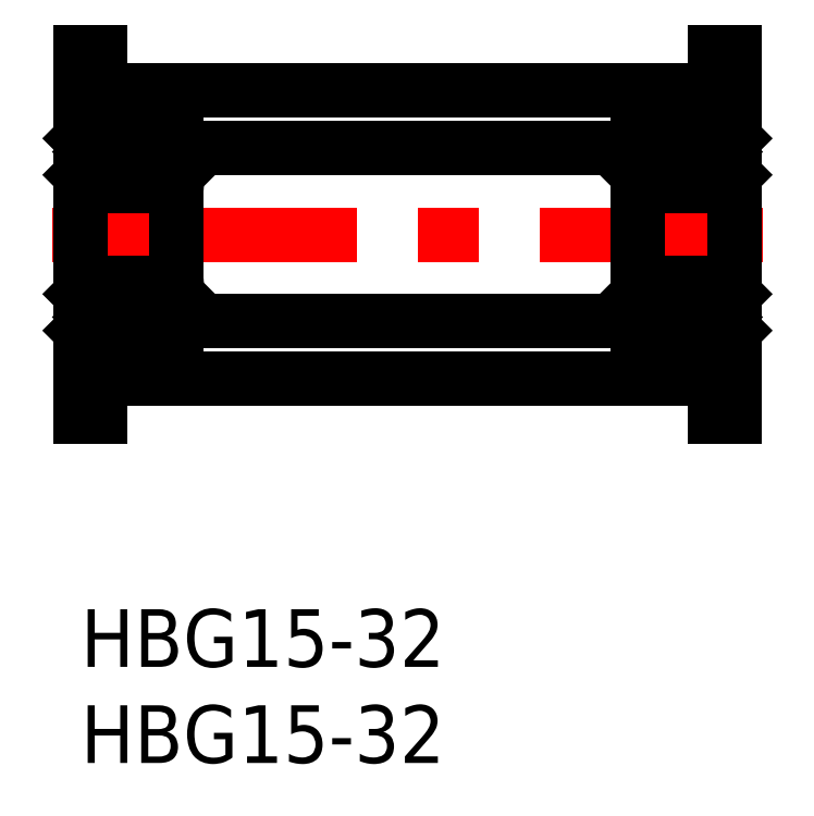
<metadata>
{"format":"dxf","ext":"dxf","renderer":"ezdxf+matplotlib","layout":"modelspace","background":"white","min_lineweight":24,"dpi":150}
</metadata>
<code>
0
SECTION
2
ENTITIES
0
INSERT
8
MSM_CONTINUOUS
2
*U2
10
0
20
0
30
0
0
INSERT
8
MSM_CONTINUOUS
2
*U3
10
0
20
0
30
0
0
LINE
8
MSM_CONTINUOUS
10
1
20
12
30
0
11
33
21
12
31
0
0
LINE
8
MSM_CONTINUOUS
10
0
20
10
30
0
11
1
21
10
31
0
0
LINE
8
MSM_CONTINUOUS
10
1
20
10
30
0
11
1
21
12
31
0
0
LINE
8
MSM_CONTINUOUS
10
33
20
10
30
0
11
34
21
10
31
0
0
LINE
8
MSM_CONTINUOUS
10
33
20
12
30
0
11
33
21
10
31
0
0
LINE
8
MSM_CENTER
10
-1.5
20
19.5
30
0
11
35.5
21
19.5
31
0
0
LINE
8
MSM_CONTINUOUS
10
1
20
27
30
0
11
33
21
27
31
0
0
LINE
8
MSM_CONTINUOUS
10
1
20
29
30
0
11
1
21
27
31
0
0
LINE
8
MSM_CONTINUOUS
10
0
20
29
30
0
11
1
21
29
31
0
0
LINE
8
MSM_CONTINUOUS
10
33
20
27
30
0
11
33
21
29
31
0
0
LINE
8
MSM_CONTINUOUS
10
33
20
29
30
0
11
34
21
29
31
0
0
LINE
8
MSM_CONTINUOUS
10
34
20
29
30
0
11
34
21
10
31
0
0
LINE
8
MSM_CONTINUOUS
10
5
20
24
30
0
11
29
21
24
31
0
0
LINE
8
MSM_CONTINUOUS
10
5
20
15
30
0
11
29
21
15
31
0
0
LINE
8
MSM_CONTINUOUS
10
0
20
10
30
0
11
0
21
29
31
0
0
ARC
8
MSM_CONTINUOUS
10
4.85
20
24.85
30
0
40
0.15
50
0
51
90
0
ARC
8
MSM_CONTINUOUS
10
0.15
20
24.85
30
0
40
0.15
50
90
51
180
0
LINE
8
MSM_CONTINUOUS
10
0
20
25
30
0
11
5
21
25
31
0
0
ARC
8
MSM_CONTINUOUS
10
4.85
20
22.15
30
0
40
0.15
50
270
51
0
0
ARC
8
MSM_CONTINUOUS
10
4.85
20
16.85
30
0
40
0.15
50
0
51
90
0
ARC
8
MSM_CONTINUOUS
10
0.15
20
22.15
30
0
40
0.15
50
180
51
270
0
ARC
8
MSM_CONTINUOUS
10
0.15
20
16.85
30
0
40
0.15
50
90
51
180
0
LINE
8
MSM_CONTINUOUS
10
0.15
20
17
30
0
11
4.85
21
17
31
0
0
LINE
8
MSM_CONTINUOUS
10
0.15
20
22
30
0
11
4.85
21
22
31
0
0
ARC
8
MSM_CONTINUOUS
10
4.85
20
14.15
30
0
40
0.15
50
270
51
0
0
ARC
8
MSM_CONTINUOUS
10
0.15
20
14.15
30
0
40
0.15
50
180
51
270
0
LINE
8
MSM_CONTINUOUS
10
5
20
14
30
0
11
0
21
14
31
0
0
LINE
8
MSM_CONTINUOUS
10
5
20
25
30
0
11
5
21
14
31
0
0
ARC
8
MSM_CONTINUOUS
10
33.85
20
24.85
30
0
40
0.15
50
0
51
90
0
ARC
8
MSM_CONTINUOUS
10
29.15
20
24.85
30
0
40
0.15
50
90
51
180
0
LINE
8
MSM_CONTINUOUS
10
29
20
25
30
0
11
34
21
25
31
0
0
ARC
8
MSM_CONTINUOUS
10
33.85
20
22.15
30
0
40
0.15
50
270
51
0
0
ARC
8
MSM_CONTINUOUS
10
33.85
20
16.85
30
0
40
0.15
50
0
51
90
0
ARC
8
MSM_CONTINUOUS
10
29.15
20
22.15
30
0
40
0.15
50
180
51
270
0
ARC
8
MSM_CONTINUOUS
10
29.15
20
16.85
30
0
40
0.15
50
90
51
180
0
LINE
8
MSM_CONTINUOUS
10
29.15
20
17
30
0
11
33.85
21
17
31
0
0
LINE
8
MSM_CONTINUOUS
10
29.15
20
22
30
0
11
33.85
21
22
31
0
0
ARC
8
MSM_CONTINUOUS
10
33.85
20
14.15
30
0
40
0.15
50
270
51
0
0
ARC
8
MSM_CONTINUOUS
10
29.15
20
14.15
30
0
40
0.15
50
180
51
270
0
LINE
8
MSM_CONTINUOUS
10
34
20
14
30
0
11
29
21
14
31
0
0
LINE
8
MSM_CONTINUOUS
10
29
20
14
30
0
11
29
21
25
31
0
0
LINE
8
MSM_CONTINUOUS
10
0.1
20
24.4
30
0
11
1.42e-14
21
24.5
31
0
0
LINE
8
MSM_CONTINUOUS
10
0.8
20
23.96
30
0
11
0.8
21
24.4
31
0
0
LINE
8
MSM_CONTINUOUS
10
0.7
20
24.4
30
0
11
0.7
21
24
31
0
0
LINE
8
MSM_CONTINUOUS
10
0.6
20
23.76
30
0
11
0.6
21
22.9
31
0
0
ARC
8
MSM_CONTINUOUS
10
0.6
20
24.4
30
0
40
0.1
50
0
51
180
0
ARC
8
MSM_CONTINUOUS
10
0.6
20
24.4
30
0
40
0.2
50
0
51
180
0
LINE
8
MSM_CONTINUOUS
10
0.5
20
24.4
30
0
11
0.5
21
24.2
31
0
0
LINE
8
MSM_CONTINUOUS
10
0.4
20
24.4
30
0
11
0.4
21
24.2
31
0
0
LINE
8
MSM_CONTINUOUS
10
0.7
20
24
30
0
11
0.5
21
23.8
31
0
0
LINE
8
MSM_CONTINUOUS
10
0.8
20
23.96
30
0
11
0.6
21
23.76
31
0
0
LINE
8
MSM_CONTINUOUS
10
0.5
20
23.8
30
0
11
0.5
21
22.9
31
0
0
LINE
8
MSM_CONTINUOUS
10
0.6
20
22.8
30
0
11
0.8
21
22.8
31
0
0
ARC
8
MSM_CONTINUOUS
10
0.6
20
22.9
30
0
40
0.1
50
180
51
270
0
LINE
8
MSM_CONTINUOUS
10
0.8
20
22.9
30
0
11
0.6
21
22.9
31
0
0
LINE
8
MSM_CONTINUOUS
10
0.5
20
24.2
30
0
11
0.4
21
24.2
31
0
0
LINE
8
MSM_CONTINUOUS
10
1.752
20
23
30
0
11
0.8
21
23
31
0
0
LINE
8
MSM_CONTINUOUS
10
1.752
20
24
30
0
11
0.8
21
24
31
0
0
CIRCLE
8
MSM_CONTINUOUS
10
2.5
20
23.5
30
0
40
0.9
0
LINE
8
MSM_CONTINUOUS
10
0.8
20
22.7
30
0
11
0.1
21
22.7
31
0
0
LINE
8
MSM_CONTINUOUS
10
1.42e-14
20
22.6
30
0
11
0.1
21
22.7
31
0
0
LINE
8
MSM_CONTINUOUS
10
0.4
20
24.4
30
0
11
0.1
21
24.4
31
0
0
LINE
8
MSM_CONTINUOUS
10
0.8
20
23
30
0
11
0.8
21
22.7
31
0
0
LINE
8
MSM_CONTINUOUS
10
4.9
20
24.4
30
0
11
5
21
24.5
31
0
0
LINE
8
MSM_CONTINUOUS
10
4.2
20
23.96
30
0
11
4.2
21
24.4
31
0
0
LINE
8
MSM_CONTINUOUS
10
4.3
20
24.4
30
0
11
4.3
21
24
31
0
0
LINE
8
MSM_CONTINUOUS
10
4.4
20
23.76
30
0
11
4.4
21
22.9
31
0
0
ARC
8
MSM_CONTINUOUS
10
4.4
20
24.4
30
0
40
0.1
50
0
51
180
0
ARC
8
MSM_CONTINUOUS
10
4.4
20
24.4
30
0
40
0.2
50
0
51
180
0
LINE
8
MSM_CONTINUOUS
10
4.5
20
24.4
30
0
11
4.5
21
24.2
31
0
0
LINE
8
MSM_CONTINUOUS
10
4.6
20
24.4
30
0
11
4.6
21
24.2
31
0
0
LINE
8
MSM_CONTINUOUS
10
4.3
20
24
30
0
11
4.5
21
23.8
31
0
0
LINE
8
MSM_CONTINUOUS
10
4.2
20
23.96
30
0
11
4.4
21
23.76
31
0
0
LINE
8
MSM_CONTINUOUS
10
4.5
20
23.8
30
0
11
4.5
21
22.9
31
0
0
LINE
8
MSM_CONTINUOUS
10
4.4
20
22.8
30
0
11
4.2
21
22.8
31
0
0
ARC
8
MSM_CONTINUOUS
10
4.4
20
22.9
30
0
40
0.1
50
270
51
4.071e-12
0
LINE
8
MSM_CONTINUOUS
10
4.2
20
22.9
30
0
11
4.4
21
22.9
31
0
0
LINE
8
MSM_CONTINUOUS
10
4.5
20
24.2
30
0
11
4.6
21
24.2
31
0
0
LINE
8
MSM_CONTINUOUS
10
3.248
20
23
30
0
11
4.2
21
23
31
0
0
LINE
8
MSM_CONTINUOUS
10
3.248
20
24
30
0
11
4.2
21
24
31
0
0
LINE
8
MSM_CONTINUOUS
10
4.2
20
22.7
30
0
11
4.9
21
22.7
31
0
0
LINE
8
MSM_CONTINUOUS
10
5
20
22.6
30
0
11
4.9
21
22.7
31
0
0
LINE
8
MSM_CONTINUOUS
10
4.6
20
24.4
30
0
11
4.9
21
24.4
31
0
0
LINE
8
MSM_CONTINUOUS
10
4.2
20
23
30
0
11
4.2
21
22.7
31
0
0
LINE
8
MSM_CONTINUOUS
10
0.1
20
14.6
30
0
11
1.42e-14
21
14.5
31
0
0
LINE
8
MSM_CONTINUOUS
10
0.8
20
15.04
30
0
11
0.8
21
14.6
31
0
0
LINE
8
MSM_CONTINUOUS
10
0.7
20
14.6
30
0
11
0.7
21
15
31
0
0
LINE
8
MSM_CONTINUOUS
10
0.6
20
15.24
30
0
11
0.6
21
16.1
31
0
0
ARC
8
MSM_CONTINUOUS
10
0.6
20
14.6
30
0
40
0.1
50
180
51
0
0
ARC
8
MSM_CONTINUOUS
10
0.6
20
14.6
30
0
40
0.2
50
180
51
0
0
LINE
8
MSM_CONTINUOUS
10
0.5
20
14.6
30
0
11
0.5
21
14.8
31
0
0
LINE
8
MSM_CONTINUOUS
10
0.4
20
14.6
30
0
11
0.4
21
14.8
31
0
0
LINE
8
MSM_CONTINUOUS
10
0.7
20
15
30
0
11
0.5
21
15.2
31
0
0
LINE
8
MSM_CONTINUOUS
10
0.8
20
15.04
30
0
11
0.6
21
15.24
31
0
0
LINE
8
MSM_CONTINUOUS
10
0.5
20
15.2
30
0
11
0.5
21
16.1
31
0
0
LINE
8
MSM_CONTINUOUS
10
0.6
20
16.2
30
0
11
0.8
21
16.2
31
0
0
ARC
8
MSM_CONTINUOUS
10
0.6
20
16.1
30
0
40
0.1
50
90
51
180
0
LINE
8
MSM_CONTINUOUS
10
0.8
20
16.1
30
0
11
0.6
21
16.1
31
0
0
LINE
8
MSM_CONTINUOUS
10
0.5
20
14.8
30
0
11
0.4
21
14.8
31
0
0
LINE
8
MSM_CONTINUOUS
10
1.752
20
16
30
0
11
0.8
21
16
31
0
0
LINE
8
MSM_CONTINUOUS
10
1.752
20
15
30
0
11
0.8
21
15
31
0
0
CIRCLE
8
MSM_CONTINUOUS
10
2.5
20
15.5
30
0
40
0.9
0
LINE
8
MSM_CONTINUOUS
10
0.8
20
16.3
30
0
11
0.1
21
16.3
31
0
0
LINE
8
MSM_CONTINUOUS
10
1.42e-14
20
16.4
30
0
11
0.1
21
16.3
31
0
0
LINE
8
MSM_CONTINUOUS
10
0.4
20
14.6
30
0
11
0.1
21
14.6
31
0
0
LINE
8
MSM_CONTINUOUS
10
0.8
20
16
30
0
11
0.8
21
16.3
31
0
0
LINE
8
MSM_CONTINUOUS
10
4.9
20
14.6
30
0
11
5
21
14.5
31
0
0
LINE
8
MSM_CONTINUOUS
10
4.2
20
15.04
30
0
11
4.2
21
14.6
31
0
0
LINE
8
MSM_CONTINUOUS
10
4.3
20
14.6
30
0
11
4.3
21
15
31
0
0
LINE
8
MSM_CONTINUOUS
10
4.4
20
15.24
30
0
11
4.4
21
16.1
31
0
0
ARC
8
MSM_CONTINUOUS
10
4.4
20
14.6
30
0
40
0.1
50
180
51
0
0
ARC
8
MSM_CONTINUOUS
10
4.4
20
14.6
30
0
40
0.2
50
180
51
0
0
LINE
8
MSM_CONTINUOUS
10
4.5
20
14.6
30
0
11
4.5
21
14.8
31
0
0
LINE
8
MSM_CONTINUOUS
10
4.6
20
14.6
30
0
11
4.6
21
14.8
31
0
0
LINE
8
MSM_CONTINUOUS
10
4.3
20
15
30
0
11
4.5
21
15.2
31
0
0
LINE
8
MSM_CONTINUOUS
10
4.2
20
15.04
30
0
11
4.4
21
15.24
31
0
0
LINE
8
MSM_CONTINUOUS
10
4.5
20
15.2
30
0
11
4.5
21
16.1
31
0
0
LINE
8
MSM_CONTINUOUS
10
4.4
20
16.2
30
0
11
4.2
21
16.2
31
0
0
ARC
8
MSM_CONTINUOUS
10
4.4
20
16.1
30
0
40
0.1
50
360
51
90
0
LINE
8
MSM_CONTINUOUS
10
4.2
20
16.1
30
0
11
4.4
21
16.1
31
0
0
LINE
8
MSM_CONTINUOUS
10
4.5
20
14.8
30
0
11
4.6
21
14.8
31
0
0
LINE
8
MSM_CONTINUOUS
10
3.248
20
16
30
0
11
4.2
21
16
31
0
0
LINE
8
MSM_CONTINUOUS
10
3.248
20
15
30
0
11
4.2
21
15
31
0
0
LINE
8
MSM_CONTINUOUS
10
4.2
20
16.3
30
0
11
4.9
21
16.3
31
0
0
LINE
8
MSM_CONTINUOUS
10
5
20
16.4
30
0
11
4.9
21
16.3
31
0
0
LINE
8
MSM_CONTINUOUS
10
4.6
20
14.6
30
0
11
4.9
21
14.6
31
0
0
LINE
8
MSM_CONTINUOUS
10
4.2
20
16
30
0
11
4.2
21
16.3
31
0
0
LINE
8
MSM_CONTINUOUS
10
33.9
20
24.4
30
0
11
34
21
24.5
31
0
0
LINE
8
MSM_CONTINUOUS
10
33.2
20
23.96
30
0
11
33.2
21
24.4
31
0
0
LINE
8
MSM_CONTINUOUS
10
33.3
20
24.4
30
0
11
33.3
21
24
31
0
0
LINE
8
MSM_CONTINUOUS
10
33.4
20
23.76
30
0
11
33.4
21
22.9
31
0
0
ARC
8
MSM_CONTINUOUS
10
33.4
20
24.4
30
0
40
0.1
50
7e-15
51
180
0
ARC
8
MSM_CONTINUOUS
10
33.4
20
24.4
30
0
40
0.2
50
7e-15
51
180
0
LINE
8
MSM_CONTINUOUS
10
33.5
20
24.4
30
0
11
33.5
21
24.2
31
0
0
LINE
8
MSM_CONTINUOUS
10
33.6
20
24.4
30
0
11
33.6
21
24.2
31
0
0
LINE
8
MSM_CONTINUOUS
10
33.3
20
24
30
0
11
33.5
21
23.8
31
0
0
LINE
8
MSM_CONTINUOUS
10
33.2
20
23.96
30
0
11
33.4
21
23.76
31
0
0
LINE
8
MSM_CONTINUOUS
10
33.5
20
23.8
30
0
11
33.5
21
22.9
31
0
0
LINE
8
MSM_CONTINUOUS
10
33.4
20
22.8
30
0
11
33.2
21
22.8
31
0
0
ARC
8
MSM_CONTINUOUS
10
33.4
20
22.9
30
0
40
0.1
50
270
51
4.078e-12
0
LINE
8
MSM_CONTINUOUS
10
33.2
20
22.9
30
0
11
33.4
21
22.9
31
0
0
LINE
8
MSM_CONTINUOUS
10
33.5
20
24.2
30
0
11
33.6
21
24.2
31
0
0
LINE
8
MSM_CONTINUOUS
10
32.25
20
23
30
0
11
33.2
21
23
31
0
0
LINE
8
MSM_CONTINUOUS
10
32.25
20
24
30
0
11
33.2
21
24
31
0
0
CIRCLE
8
MSM_CONTINUOUS
10
31.5
20
23.5
30
0
40
0.9
0
LINE
8
MSM_CONTINUOUS
10
33.2
20
22.7
30
0
11
33.9
21
22.7
31
0
0
LINE
8
MSM_CONTINUOUS
10
34
20
22.6
30
0
11
33.9
21
22.7
31
0
0
LINE
8
MSM_CONTINUOUS
10
33.6
20
24.4
30
0
11
33.9
21
24.4
31
0
0
LINE
8
MSM_CONTINUOUS
10
33.2
20
23
30
0
11
33.2
21
22.7
31
0
0
LINE
8
MSM_CONTINUOUS
10
29.1
20
24.4
30
0
11
29
21
24.5
31
0
0
LINE
8
MSM_CONTINUOUS
10
29.8
20
23.96
30
0
11
29.8
21
24.4
31
0
0
LINE
8
MSM_CONTINUOUS
10
29.7
20
24.4
30
0
11
29.7
21
24
31
0
0
LINE
8
MSM_CONTINUOUS
10
29.6
20
23.76
30
0
11
29.6
21
22.9
31
0
0
ARC
8
MSM_CONTINUOUS
10
29.6
20
24.4
30
0
40
0.1
50
7e-15
51
180
0
ARC
8
MSM_CONTINUOUS
10
29.6
20
24.4
30
0
40
0.2
50
7e-15
51
180
0
LINE
8
MSM_CONTINUOUS
10
29.5
20
24.4
30
0
11
29.5
21
24.2
31
0
0
LINE
8
MSM_CONTINUOUS
10
29.4
20
24.4
30
0
11
29.4
21
24.2
31
0
0
LINE
8
MSM_CONTINUOUS
10
29.7
20
24
30
0
11
29.5
21
23.8
31
0
0
LINE
8
MSM_CONTINUOUS
10
29.8
20
23.96
30
0
11
29.6
21
23.76
31
0
0
LINE
8
MSM_CONTINUOUS
10
29.5
20
23.8
30
0
11
29.5
21
22.9
31
0
0
LINE
8
MSM_CONTINUOUS
10
29.6
20
22.8
30
0
11
29.8
21
22.8
31
0
0
ARC
8
MSM_CONTINUOUS
10
29.6
20
22.9
30
0
40
0.1
50
180
51
270
0
LINE
8
MSM_CONTINUOUS
10
29.8
20
22.9
30
0
11
29.6
21
22.9
31
0
0
LINE
8
MSM_CONTINUOUS
10
29.5
20
24.2
30
0
11
29.4
21
24.2
31
0
0
LINE
8
MSM_CONTINUOUS
10
30.75
20
23
30
0
11
29.8
21
23
31
0
0
LINE
8
MSM_CONTINUOUS
10
30.75
20
24
30
0
11
29.8
21
24
31
0
0
LINE
8
MSM_CONTINUOUS
10
29.8
20
22.7
30
0
11
29.1
21
22.7
31
0
0
LINE
8
MSM_CONTINUOUS
10
29
20
22.6
30
0
11
29.1
21
22.7
31
0
0
LINE
8
MSM_CONTINUOUS
10
29.4
20
24.4
30
0
11
29.1
21
24.4
31
0
0
LINE
8
MSM_CONTINUOUS
10
29.8
20
23
30
0
11
29.8
21
22.7
31
0
0
LINE
8
MSM_CONTINUOUS
10
33.9
20
14.6
30
0
11
34
21
14.5
31
0
0
LINE
8
MSM_CONTINUOUS
10
33.2
20
15.04
30
0
11
33.2
21
14.6
31
0
0
LINE
8
MSM_CONTINUOUS
10
33.3
20
14.6
30
0
11
33.3
21
15
31
0
0
LINE
8
MSM_CONTINUOUS
10
33.4
20
15.24
30
0
11
33.4
21
16.1
31
0
0
ARC
8
MSM_CONTINUOUS
10
33.4
20
14.6
30
0
40
0.1
50
180
51
7e-15
0
ARC
8
MSM_CONTINUOUS
10
33.4
20
14.6
30
0
40
0.2
50
180
51
7e-15
0
LINE
8
MSM_CONTINUOUS
10
33.5
20
14.6
30
0
11
33.5
21
14.8
31
0
0
LINE
8
MSM_CONTINUOUS
10
33.6
20
14.6
30
0
11
33.6
21
14.8
31
0
0
LINE
8
MSM_CONTINUOUS
10
33.3
20
15
30
0
11
33.5
21
15.2
31
0
0
LINE
8
MSM_CONTINUOUS
10
33.2
20
15.04
30
0
11
33.4
21
15.24
31
0
0
LINE
8
MSM_CONTINUOUS
10
33.5
20
15.2
30
0
11
33.5
21
16.1
31
0
0
LINE
8
MSM_CONTINUOUS
10
33.4
20
16.2
30
0
11
33.2
21
16.2
31
0
0
ARC
8
MSM_CONTINUOUS
10
33.4
20
16.1
30
0
40
0.1
50
360
51
90
0
LINE
8
MSM_CONTINUOUS
10
33.2
20
16.1
30
0
11
33.4
21
16.1
31
0
0
LINE
8
MSM_CONTINUOUS
10
33.5
20
14.8
30
0
11
33.6
21
14.8
31
0
0
LINE
8
MSM_CONTINUOUS
10
32.25
20
16
30
0
11
33.2
21
16
31
0
0
LINE
8
MSM_CONTINUOUS
10
32.25
20
15
30
0
11
33.2
21
15
31
0
0
CIRCLE
8
MSM_CONTINUOUS
10
31.5
20
15.5
30
0
40
0.9
0
LINE
8
MSM_CONTINUOUS
10
33.2
20
16.3
30
0
11
33.9
21
16.3
31
0
0
LINE
8
MSM_CONTINUOUS
10
34
20
16.4
30
0
11
33.9
21
16.3
31
0
0
LINE
8
MSM_CONTINUOUS
10
33.6
20
14.6
30
0
11
33.9
21
14.6
31
0
0
LINE
8
MSM_CONTINUOUS
10
33.2
20
16
30
0
11
33.2
21
16.3
31
0
0
LINE
8
MSM_CONTINUOUS
10
29.1
20
14.6
30
0
11
29
21
14.5
31
0
0
LINE
8
MSM_CONTINUOUS
10
29.8
20
15.04
30
0
11
29.8
21
14.6
31
0
0
LINE
8
MSM_CONTINUOUS
10
29.7
20
14.6
30
0
11
29.7
21
15
31
0
0
LINE
8
MSM_CONTINUOUS
10
29.6
20
15.24
30
0
11
29.6
21
16.1
31
0
0
ARC
8
MSM_CONTINUOUS
10
29.6
20
14.6
30
0
40
0.1
50
180
51
7e-15
0
ARC
8
MSM_CONTINUOUS
10
29.6
20
14.6
30
0
40
0.2
50
180
51
7e-15
0
LINE
8
MSM_CONTINUOUS
10
29.5
20
14.6
30
0
11
29.5
21
14.8
31
0
0
LINE
8
MSM_CONTINUOUS
10
29.4
20
14.6
30
0
11
29.4
21
14.8
31
0
0
LINE
8
MSM_CONTINUOUS
10
29.7
20
15
30
0
11
29.5
21
15.2
31
0
0
LINE
8
MSM_CONTINUOUS
10
29.8
20
15.04
30
0
11
29.6
21
15.24
31
0
0
LINE
8
MSM_CONTINUOUS
10
29.5
20
15.2
30
0
11
29.5
21
16.1
31
0
0
LINE
8
MSM_CONTINUOUS
10
29.6
20
16.2
30
0
11
29.8
21
16.2
31
0
0
ARC
8
MSM_CONTINUOUS
10
29.6
20
16.1
30
0
40
0.1
50
90
51
180
0
LINE
8
MSM_CONTINUOUS
10
29.8
20
16.1
30
0
11
29.6
21
16.1
31
0
0
LINE
8
MSM_CONTINUOUS
10
29.5
20
14.8
30
0
11
29.4
21
14.8
31
0
0
LINE
8
MSM_CONTINUOUS
10
30.75
20
16
30
0
11
29.8
21
16
31
0
0
LINE
8
MSM_CONTINUOUS
10
30.75
20
15
30
0
11
29.8
21
15
31
0
0
LINE
8
MSM_CONTINUOUS
10
29.8
20
16.3
30
0
11
29.1
21
16.3
31
0
0
LINE
8
MSM_CONTINUOUS
10
29
20
16.4
30
0
11
29.1
21
16.3
31
0
0
LINE
8
MSM_CONTINUOUS
10
29.4
20
14.6
30
0
11
29.1
21
14.6
31
0
0
LINE
8
MSM_CONTINUOUS
10
29.8
20
16
30
0
11
29.8
21
16.3
31
0
0
ENDSEC
0
EOF

</code>
